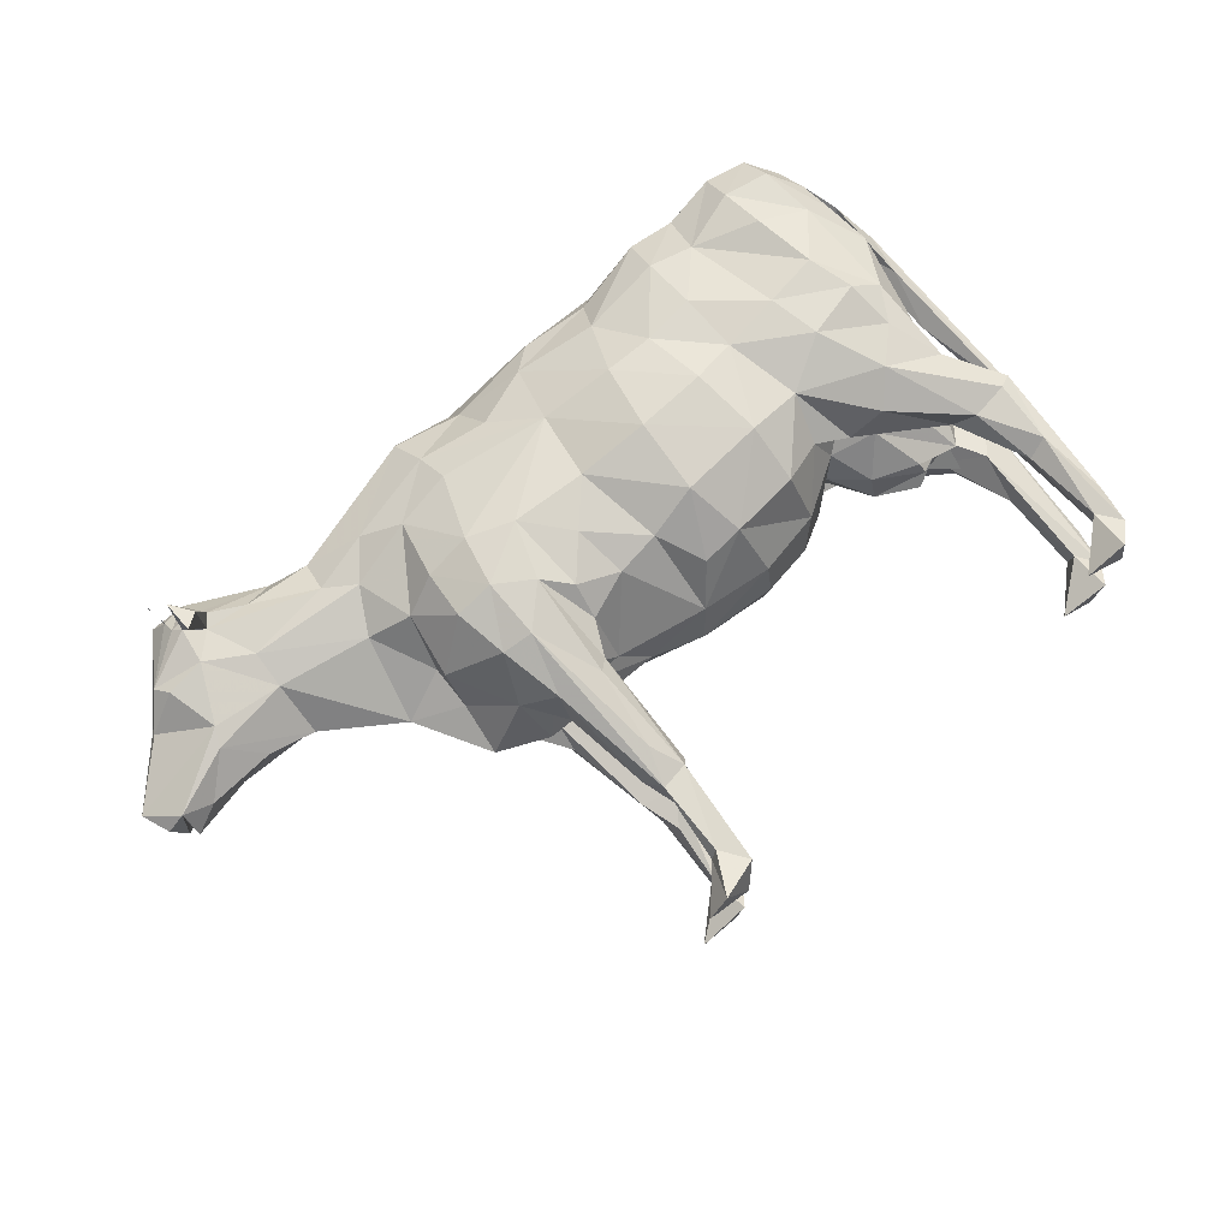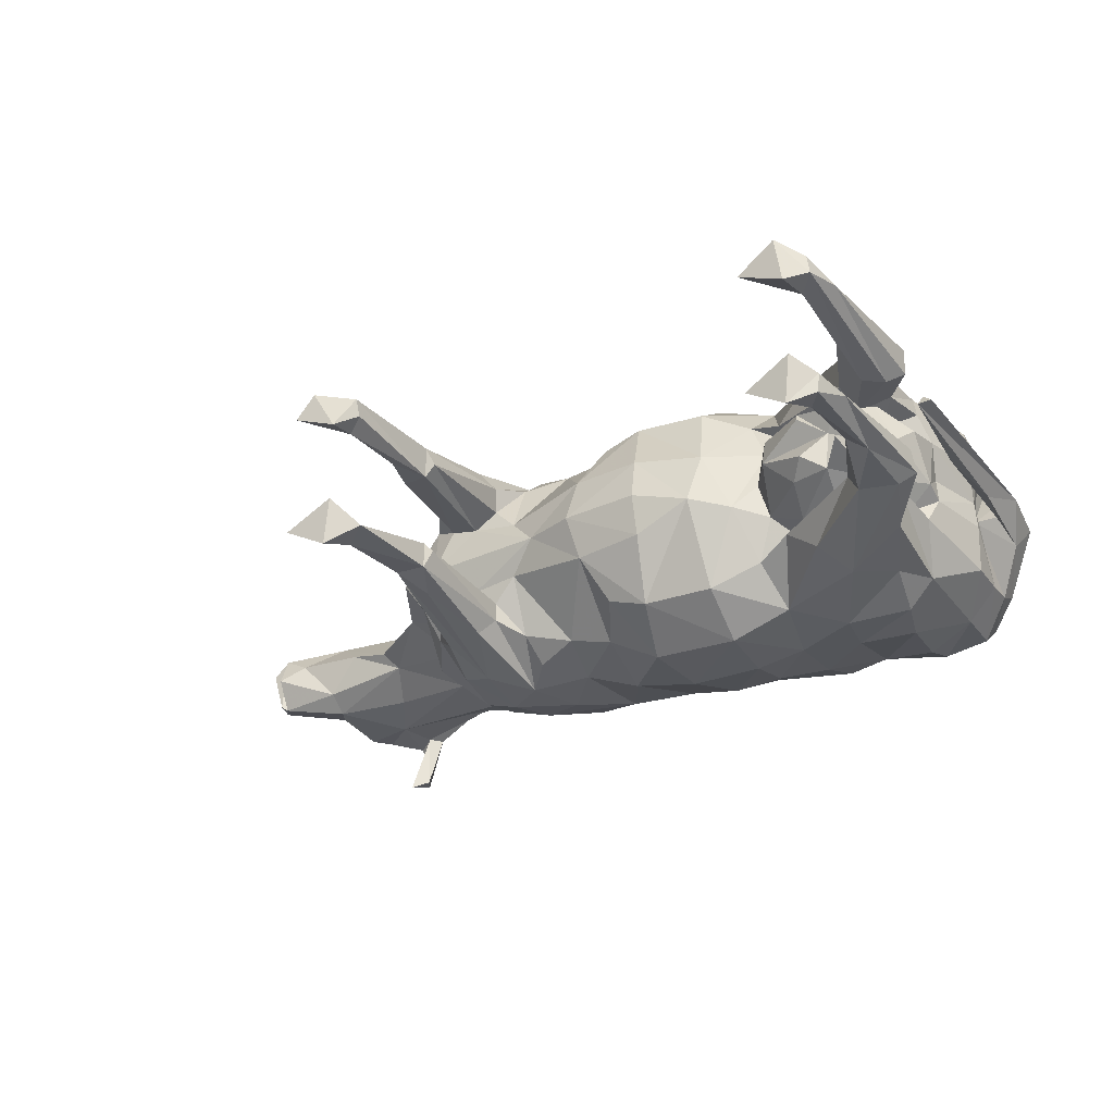
<metadata>
{"format":"obj","ext":"obj","renderer":"f3d","projection":"perspective","resolution":1024,"background":"white","views":[{"elev":71.7,"azim":-41.5,"up":"+Z"},{"elev":-28.2,"azim":29.3,"up":"+Z"}]}
</metadata>
<code>
o grp1
v -0.2425 -0.2555 -0.05927
v -0.1915 -0.2813 -0.004071
v -0.325 -0.2552 -0.07167
v -0.2444 -0.008723 -0.2223
v -0.1738 0.0994 -0.194
v -0.1775 -0.088 -0.2116
v 0.5234 -0.1561 0.1114
v 0.4971 -0.08825 0.1889
v 0.5122 -0.2565 0.09712
v 0.4982 -0.2419 0.1586
v 0.5648 -0.3291 0.08557
v 0.5685 -0.3376 0.1271
v 0.2653 -0.2308 -0.0609
v 0.2921 -0.3194 -0.006162
v 0.2485 -0.2409 0.002074
v -0.3741 -0.2473 -0.08439
v -0.3805 -0.2951 -0.1053
v -0.3602 -0.4478 -0.08829
v -0.545 0.1536 0.08771
v -0.4413 0.1773 0.1033
v -0.5334 0.213 0.05441
v 0.2353 -0.215 -0.136
v 0.2534 -0.1428 -0.2009
v 0.297 -0.2394 -0.108
v -0.2441 -0.2555 0.04967
v -0.3269 -0.2552 0.05977
v -0.154 0.1824 -0.1459
v -0.04786 0.2202 -0.1332
v -0.05382 0.11 -0.1942
v 0.2097 -0.2718 -0.0446
v 0.504 -0.6178 -0.08088
v 0.5335 -0.6548 -0.08958
v 0.5082 -0.3864 -0.04699
v 0.2315 -0.2151 0.1394
v 0.2939 -0.2395 0.1134
v 0.2478 -0.1429 0.2024
v 0.1549 0.2727 0.04965
v 0.2469 0.2665 0.1361
v 0.3311 0.2575 0.1316
v -0.9909 0.07008 -0.05258
v -0.9061 0.1616 -0.04669
v -0.8746 0.1156 -0.07186
v 0.1459 -0.2445 0.1776
v -0.7455 0.2647 0.08521
v -0.7638 0.2478 0.09241
v -0.7608 0.27 0.1707
v 0.4765 -0.2886 -0.07023
v 0.4065 -0.2575 -0.1113
v 0.4966 -0.1737 -0.08685
v 0.04401 0.2781 -0.000783
v -0.001299 0.2585 -0.1029
v -0.1652 0.2835 -0.003704
v -0.8406 0.05893 -0.08715
v -0.8413 0.02155 -0.0572
v -0.9551 0.02028 -0.06966
v 0.5626 -0.3328 -0.06395
v 0.5502 -0.5879 -0.09926
v 0.5719 -0.3376 -0.1139
v -0.7135 0.2474 0.08397
v -0.273 0.1466 -0.1723
v -0.2749 0.2103 -0.1306
v -0.3685 -0.6206 0.1024
v -0.3432 -0.5194 0.07551
v -0.3523 -0.6385 0.07681
v -0.5991 0.2426 0.01101
v -0.535 0.2332 -0.008867
v -0.626 0.2343 -0.06918
v -0.7627 0.2043 0.1934
v -0.7341 0.2252 0.1805
v -0.3521 -0.6932 0.06797
v -0.3238 -0.6556 0.09638
v -0.9054 0.005515 0.0127
v -0.7833 0.01076 0.01167
v -0.8415 0.05781 0.05973
v 0.4596 0.275 -0.05883
v 0.4298 0.2699 -0.1384
v 0.3347 0.2575 -0.1251
v 0.3492 -0.3223 -0.06115
v 0.4145 -0.3324 -0.05653
v 0.3745 -0.3543 -0.0329
v 0.419 0.128 -0.2097
v 0.429 0.01321 -0.2212
v 0.3125 0.1795 -0.1775
v -0.8513 0.1925 -0.09824
v -0.4943 -0.1348 -0.04323
v -0.5057 -0.08196 -0.1234
v -0.4543 -0.2322 -0.0667
v -0.341 -0.5194 -0.08785
v -0.3462 -0.4858 -0.1303
v 0.476 -0.358 -0.1286
v 0.5428 -0.3501 -0.1335
v 0.5349 -0.4604 -0.1222
v 0.4034 -0.1968 -0.1135
v 0.3004 -0.2063 -0.09335
v -0.7318 0.2249 0.08344
v -0.6537 0.221 0.06655
v -0.6969 0.1385 0.08169
v -0.3496 -0.4858 0.1178
v -0.3568 -0.6161 0.1226
v -0.299 -0.4783 0.1165
v 0.4172 0.2924 0.004423
v -0.4206 -0.06414 0.1905
v -0.353 -0.06576 0.2146
v -0.4094 0.02306 0.1767
v -0.4063 -0.1586 0.1816
v -0.7109 0.2474 -0.1067
v -0.7428 0.2647 -0.1088
v -0.1639 -0.1782 -0.1773
v -0.2457 -0.2041 -0.159
v -0.57 -0.09774 -0.006708
v -0.4963 -0.04922 -0.07499
v -0.4632 -0.002237 -0.1424
v -0.4087 -0.06329 -0.2084
v -0.3567 -0.6329 -0.09345
v -0.7958 0.3118 0.01149
v -0.848 0.2573 -0.04612
v -0.9019 0.1819 -0.01399
v -0.3619 -0.6876 -0.1633
v -0.4374 -0.6905 -0.1234
v -0.3553 -0.6192 -0.1351
v -0.1688 -0.1781 0.1701
v -0.08589 -0.2954 0.07504
v -0.4699 0.006165 0.1236
v 0.2636 -0.2308 0.06548
v -0.4347 -0.6902 0.103
v -0.4 -0.6887 0.1455
v 0.5295 0.2702 0.005996
v -0.0862 -0.1719 -0.1958
v -0.08231 -0.2955 -0.08104
v -0.09993 -0.3132 -0.002792
v 0.5365 -0.2226 0.03871
v 0.4789 -0.2706 0.0891
v 0.5195 -0.2715 0.001525
v -0.2841 -0.2488 -0.1024
v -0.2759 -0.2623 -0.1453
v -0.7651 0.3213 -0.02751
v -0.7327 0.3026 -0.05761
v 0.3372 -0.2597 -0.09936
v -0.3246 -0.6661 0.1257
v 0.3343 -0.2597 0.1059
v 0.4033 -0.2575 0.1198
v 0.2977 -0.2063 0.0989
v -0.2853 0.2761 0.07003
v 0.4208 -0.6825 -0.1054
v 0.5007 -0.6934 -0.0645
v -0.9377 0.03215 0.01111
v -0.9577 0.0154 0.04028
v 0.1506 -0.1525 -0.241
v 0.2243 -0.01138 -0.2179
v -0.4895 -0.1032 0.1019
v -0.4315 -0.2225 0.09711
v -0.9661 0.01345 -0.0616
v -0.354 -0.1692 0.2019
v -0.3259 -0.4216 0.1381
v -0.3042 -0.2835 0.1646
v -0.7291 0.2249 -0.1066
v 0.2286 0.09717 -0.2136
v 0.3304 8e-05 -0.2239
v -0.3235 0.02621 -0.214
v -0.3469 -0.06576 -0.2271
v -0.4042 0.02306 -0.1908
v -0.7007 -0.00437 -0.007952
v -0.6702 0.008952 -0.04039
v 0.1411 -0.02684 -0.2416
v 0.0151 -0.03095 -0.2458
v 0.53 -0.6552 -0.122
v 0.1631 -0.29 0.06156
v 0.04126 -0.3124 0.07325
v 0.1407 -0.308 -0.02635
v -0.08871 0.106 0.1867
v 0.03978 0.0906 0.217
v -0.05142 0.2205 0.1288
v 0.2506 0.2665 -0.1319
v 0.2353 0.1994 -0.1814
v 0.4578 0.2751 0.06889
v -0.09155 -0.1719 0.1873
v -0.1833 -0.08797 0.2037
v -0.1156 -0.0191 0.2121
v -0.2505 -0.008723 0.2126
v -0.401 -0.1586 -0.1957
v -0.3422 -0.1759 -0.2131
v -0.3754 -0.2595 -0.1737
v 0.08598 0.1872 0.1671
v 0.115 0.242 0.1141
v -0.4382 0.1773 -0.1184
v -0.4923 0.1113 -0.1215
v -0.5423 0.1536 -0.1057
v 0.4988 -0.6934 0.07565
v 0.4851 -0.6887 0.1592
v 0.4177 -0.6825 0.1143
v 0.0903 0.1872 -0.1673
v 0.1182 0.242 -0.1136
v 0.4443 -0.3565 0.04421
v 0.4559 -0.3328 -0.008159
v 0.3774 -0.1917 -0.06093
v -0.25 -0.2041 0.1493
v 0.1563 0.2727 -0.04809
v -0.4382 -0.1945 -0.1218
v -0.7556 0.2699 -0.1947
v -0.7609 0.2478 -0.1165
v -0.3753 0.1333 -0.1556
v 0.3698 -0.3411 0.05709
v 0.2926 -0.3049 0.04347
v 0.3735 -0.3543 0.04054
v 0.5025 -0.2419 -0.1474
v -0.2833 0.2754 -0.08129
v -0.7569 0.2043 -0.2174
v -0.7287 0.2252 -0.2037
v -0.9541 -0.0122 -0.01472
v -0.5294 0.03795 -0.09984
v -0.5396 0.03678 0.07975
v -0.7014 0.07447 0.06323
v -0.2827 -0.1049 -0.2218
v 0.4619 -0.2939 -0.05062
v 0.3741 -0.2343 -0.06795
v 0.4501 -0.3333 -0.08455
v -0.734 0.3026 0.03433
v -0.4985 -0.2318 -0.007209
v -0.004166 0.2585 0.1
v -0.165 0.2475 0.06983
v 0.4206 -0.3342 0.009638
v 0.02225 -0.2539 0.1782
v -0.7752 0.2914 -0.07555
v -0.8257 0.2258 -0.09751
v -0.7734 0.2657 -0.09937
v -0.381 -0.2488 0.07283
v -0.4084 -0.2721 -0.01456
v -0.04883 -0.2529 0.154
v -0.3624 -0.4477 0.07539
v -0.3044 -0.4683 0.06324
v -0.04445 -0.2529 -0.1592
v 0.02729 -0.2539 -0.1825
v -0.6993 0.07456 -0.08562
v -0.7465 0.1538 -0.1059
v -0.2798 -0.2623 0.1347
v -0.2885 -0.1084 0.2103
v -0.2835 -0.4682 -0.09487
v -0.5316 0.213 -0.07208
v -0.4864 -0.0725 0.05065
v -0.488 -0.1459 0.02848
v 0.5398 -0.17 -0.04076
v 0.5384 -0.1262 -0.05268
v 0.5266 -0.09614 0.005957
v 0.5017 -0.6125 -0.1181
v 0.5586 0.01424 0.006786
v 0.5677 -0.005285 -0.05335
v -0.2887 0.2967 -0.006034
v 0.5263 -0.1561 -0.09951
v 0.4198 0.2121 -0.1833
v 0.4755 -0.2108 -0.05907
v 0.5577 0.09212 -0.128
v 0.5373 0.08112 0.006105
v 0.5148 -0.2565 -0.08559
v 0.144 -0.1525 0.2354
v 0.5022 -0.08825 -0.1777
v -0.2445 -0.1516 0.1917
v 0.5612 0.004853 -0.134
v -0.3293 0.02621 0.2021
v 0.5054 0.09697 -0.1825
v 0.463 -0.1499 -0.1812
v 0.4504 -0.06784 -0.2162
v 0.4894 -0.6887 -0.1484
v -0.2777 0.1466 0.1619
v -0.2783 0.2103 0.1201
v -0.3794 0.1333 0.1423
v 0.502 0.1969 -0.1773
v 0.345 -0.09416 -0.2286
v 0.5556 0.1559 -0.1195
v -0.3832 -0.2685 0.1585
v 0.6001 0.1111 -0.04537
v 0.578 0.08226 0.006674
v 0.5037 0.2548 -0.1354
v 0.5527 0.215 -0.09391
v 0.401 -0.2074 -0.193
v -0.3138 -0.649 -0.1214
v -0.3025 -0.4685 -0.07454
v 0.6141 0.1673 0.007487
v 0.6018 -0.04071 -0.0195
v 0.5736 -0.1486 0.006613
v -0.35 -0.6931 -0.08058
v 0.5651 -0.01396 0.07026
v 0.5368 -0.1262 0.06489
v 0.6285 0.04229 0.007334
v 0.593 -0.3668 -0.003806
v 0.5003 -0.4689 -0.09762
v -0.7769 0.2914 0.05109
v -0.7758 0.2657 0.07494
v -0.7877 0.3157 0.1338
v 0.601 -0.04081 0.03349
v 0.5949 -0.3413 0.02477
v -0.2868 -0.2488 0.09161
v 0.5573 0.004853 0.1468
v 0.554 0.09212 0.1407
v -0.158 0.1824 0.1388
v -0.9899 0.01636 0.01262
v -1.008 0.06795 0.009712
v -0.8247 0.08937 0.06932
v 0.5986 0.1111 0.05931
v 0.3583 -0.2574 -0.156
v 0.04333 -0.3124 -0.07486
v 0.552 0.1559 0.1322
v 0.002229 -0.1601 -0.2423
v -0.1096 -0.01915 -0.2174
v 0.1345 0.08901 -0.213
v 0.04585 0.0906 -0.2179
v -0.163 0.2475 -0.07721
v 0.551 0.2145 0.1009
v 0.4998 0.2548 0.1466
v 0.4969 0.1969 0.1885
v 0.4145 0.2121 0.1922
v 0.4258 0.2699 0.1475
v 0.5001 0.09697 0.1938
v 0.3074 0.1795 0.1834
v 0.413 0.128 0.2186
v -0.3833 -0.2951 0.09182
v 0.1342 -0.02679 0.246
v 0.00822 -0.03088 0.2467
v 0.2302 0.1994 0.1851
v 0.4227 0.01321 0.2303
v 0.2226 0.09717 0.2173
v 0.1509 -0.2445 -0.1786
v 0.324 8e-05 0.2303
v 0.4442 -0.06785 0.2259
v -0.2381 -0.1536 -0.1995
v 0.4578 -0.1499 0.1913
v 0.3755 -0.1917 0.06865
v 0.3721 -0.2343 0.07558
v 0.4737 -0.2108 0.06953
v 0.4604 -0.2939 0.0607
v 0.5387 -0.3537 0.06452
v 0.5067 -0.3864 0.05837
v 0.1286 0.08901 0.2148
v -0.4954 0.1113 0.1049
v 0.4941 -0.1737 0.09789
v -0.299 -0.2841 -0.175
v -0.2956 -0.4783 -0.1276
v 0.5473 -0.5879 0.1118
v 0.5308 -0.6548 0.1016
v 0.5016 -0.6178 0.09212
v 0.04121 -0.326 -0.000822
v 0.4001 -0.1968 0.122
v -0.3219 -0.4216 -0.1499
v 0.2181 -0.01144 0.2229
v 0.5313 -0.4604 0.1343
v 0.5264 -0.6552 0.1339
v 0.5389 -0.3501 0.1458
v 0.4983 -0.6125 0.1292
v 0.4723 -0.358 0.1391
v 0.3942 -0.2065 0.2018
v 0.3492 -0.2535 0.1647
v 0.3385 -0.09416 0.2353
v 0.4476 -0.3333 0.09429
v 0.4497 -0.3779 -0.02837
v 0.4974 -0.4689 0.1087
v -0.286 -0.4682 0.08387
v -0.7836 0.3157 -0.1585
v -0.004395 -0.1601 0.2321
v 0.6125 -0.3533 0.007163
v -0.907 0.1616 0.01857
v -0.8453 0.183 0.07349
v -0.8611 0.2087 0.06267
v -0.7749 0.1861 0.08711
f 1 2 3
f 4 5 6
f 7 8 9
f 10 9 8
f 9 10 11
f 12 11 10
f 13 14 15
f 16 17 18
f 19 20 21
f 22 23 24
f 25 26 2
f 27 28 29
f 15 30 13
f 31 32 33
f 34 35 36
f 37 38 39
f 40 41 42
f 34 36 43
f 44 45 46
f 47 48 49
f 50 51 52
f 53 54 55
f 56 57 58
f 44 46 59
f 60 61 5
f 62 63 64
f 65 66 67
f 68 69 46
f 69 59 46
f 70 64 71
f 72 73 74
f 75 76 77
f 78 79 80
f 81 82 83
f 42 84 53
f 85 86 87
f 88 18 89
f 90 91 92
f 93 48 94
f 59 69 95
f 59 95 96
f 95 97 19
f 98 99 100
f 101 50 37
f 68 95 69
f 102 103 104
f 102 105 103
f 106 107 67
f 108 1 109
f 110 111 85
f 112 113 86
f 88 89 114
f 115 116 117
f 118 119 120
f 121 25 122
f 123 102 104
f 15 124 30
f 125 126 62
f 101 127 75
f 108 6 128
f 68 46 95
f 45 95 46
f 2 129 130
f 131 132 133
f 134 135 109
f 136 65 137
f 79 138 48
f 2 122 25
f 139 126 70
f 140 141 142
f 21 143 66
f 144 145 31
f 146 55 147
f 23 148 149
f 150 151 105
f 147 152 146
f 153 154 155
f 106 67 156
f 70 126 125
f 149 157 158
f 159 160 161
f 110 162 163
f 164 148 165
f 57 32 166
f 21 65 96
f 167 168 169
f 170 171 172
f 173 77 174
f 39 175 101
f 176 121 122
f 177 178 179
f 159 4 160
f 180 181 182
f 183 184 172
f 146 152 55
f 185 186 187
f 188 189 190
f 191 28 192
f 164 149 148
f 193 141 140
f 157 174 83
f 100 99 139
f 194 133 193
f 93 94 195
f 121 196 25
f 197 192 51
f 187 156 67
f 57 92 58
f 43 167 34
f 198 182 17
f 17 16 198
f 35 34 142
f 107 199 200
f 4 159 5
f 19 96 95
f 186 185 201
f 60 201 61
f 107 106 199
f 202 203 204
f 58 205 56
f 61 185 206
f 207 199 208
f 208 199 106
f 209 72 147
f 101 197 50
f 112 210 186
f 211 212 110
f 213 160 4
f 41 84 42
f 86 111 112
f 214 215 216
f 72 74 147
f 65 59 96
f 106 156 208
f 136 217 65
f 85 87 218
f 77 101 75
f 207 208 156
f 172 219 220
f 79 194 221
f 105 102 150
f 13 78 14
f 72 209 54
f 168 222 122
f 86 85 111
f 116 223 224
f 225 224 223
f 226 151 227
f 228 122 222
f 229 230 63
f 231 232 129
f 210 233 234
f 132 141 193
f 155 235 236
f 218 87 227
f 207 156 199
f 134 3 237
f 67 137 65
f 238 67 66
f 239 110 240
f 200 199 156
f 116 224 84
f 241 242 243
f 31 244 144
f 243 242 245
f 70 71 139
f 246 245 242
f 247 206 66
f 195 215 248
f 249 83 76
f 250 248 215
f 215 214 250
f 246 251 245
f 113 161 160
f 252 245 251
f 37 39 101
f 99 98 62
f 214 253 250
f 248 250 253
f 56 214 33
f 214 56 253
f 43 254 222
f 248 253 255
f 14 78 80
f 178 177 176
f 150 239 240
f 177 256 121
f 221 14 80
f 248 257 242
f 246 242 257
f 257 251 246
f 248 255 257
f 258 104 103
f 259 257 255
f 205 255 253
f 253 56 205
f 55 209 147
f 255 205 260
f 260 261 255
f 259 255 82
f 261 82 255
f 145 144 262
f 263 264 265
f 251 257 259
f 82 261 158
f 259 266 251
f 267 158 261
f 261 260 267
f 268 251 266
f 251 268 252
f 269 98 153
f 266 259 249
f 268 270 252
f 271 252 270
f 266 272 268
f 266 249 272
f 268 273 270
f 273 268 272
f 90 274 91
f 275 276 114
f 277 270 273
f 270 278 271
f 279 271 278
f 280 275 114
f 14 203 15
f 247 66 143
f 281 282 245
f 270 283 278
f 283 270 277
f 98 269 229
f 26 230 226
f 201 112 186
f 107 200 225
f 132 193 133
f 101 175 127
f 284 279 278
f 236 153 155
f 196 236 235
f 278 283 284
f 285 33 216
f 280 118 275
f 99 62 126
f 196 121 256
f 286 287 288
f 137 223 136
f 289 290 283
f 216 90 285
f 290 289 279
f 25 291 26
f 209 55 54
f 279 284 290
f 292 281 293
f 294 170 172
f 295 296 152
f 197 51 50
f 87 198 16
f 74 297 147
f 279 289 271
f 229 226 230
f 298 271 289
f 298 289 283
f 133 47 241
f 283 277 298
f 98 100 154
f 274 90 299
f 271 298 252
f 300 129 232
f 241 49 242
f 183 172 171
f 301 252 298
f 83 174 77
f 17 182 18
f 293 252 301
f 252 293 245
f 165 302 303
f 40 42 55
f 304 164 305
f 198 86 113
f 27 306 28
f 272 75 273
f 127 277 273
f 124 34 167
f 75 127 273
f 305 165 29
f 71 64 230
f 127 307 277
f 186 234 187
f 18 276 16
f 212 74 162
f 138 94 48
f 89 18 182
f 307 298 277
f 193 140 202
f 37 219 184
f 301 298 307
f 239 123 211
f 175 307 127
f 307 308 301
f 308 307 175
f 309 301 308
f 301 309 293
f 64 63 230
f 299 90 216
f 309 308 310
f 311 308 175
f 311 310 308
f 309 310 312
f 312 293 309
f 310 311 313
f 314 312 310
f 310 313 314
f 39 313 311
f 315 151 226
f 316 317 254
f 175 39 311
f 313 39 318
f 151 240 218
f 170 179 178
f 38 318 39
f 314 313 319
f 314 319 312
f 320 313 318
f 321 232 148
f 313 320 322
f 322 319 313
f 220 52 143
f 293 312 292
f 312 319 8
f 312 8 292
f 323 8 319
f 319 322 323
f 7 292 8
f 324 109 213
f 7 282 292
f 325 8 323
f 151 315 269
f 8 325 10
f 326 7 327
f 161 112 201
f 6 108 324
f 328 327 7
f 327 328 329
f 7 9 328
f 166 32 262
f 329 328 9
f 220 219 52
f 91 205 58
f 330 331 329
f 329 9 330
f 332 171 316
f 11 330 9
f 241 243 282
f 20 19 333
f 243 245 282
f 13 138 78
f 138 13 94
f 131 282 334
f 233 53 234
f 335 135 336
f 41 40 117
f 105 269 153
f 228 176 122
f 291 196 235
f 37 50 219
f 337 330 11
f 11 12 337
f 330 338 331
f 339 331 338
f 267 274 23
f 338 330 337
f 94 24 195
f 340 300 169
f 341 326 142
f 211 97 212
f 264 143 20
f 181 335 342
f 303 128 6
f 236 179 103
f 206 306 61
f 104 265 123
f 316 254 343
f 76 272 249
f 128 303 302
f 342 89 181
f 226 229 315
f 49 241 47
f 22 321 23
f 194 47 133
f 336 275 120
f 303 29 165
f 161 201 159
f 100 139 230
f 112 161 113
f 337 12 344
f 344 345 337
f 346 344 12
f 73 163 162
f 345 344 347
f 76 75 272
f 27 61 306
f 49 93 248
f 248 242 49
f 27 5 61
f 335 213 135
f 167 30 124
f 198 87 86
f 346 12 10
f 348 344 346
f 163 111 110
f 315 229 269
f 10 349 346
f 348 346 349
f 33 214 216
f 325 349 10
f 349 350 348
f 349 325 351
f 323 351 325
f 351 323 322
f 89 342 336
f 169 321 30
f 351 36 349
f 350 349 36
f 322 343 351
f 36 351 343
f 343 322 320
f 350 36 35
f 263 265 258
f 320 332 343
f 320 318 332
f 234 200 156
f 21 66 65
f 183 332 318
f 318 38 183
f 350 352 348
f 352 350 35
f 79 47 353
f 35 327 352
f 327 35 326
f 329 352 327
f 142 326 35
f 212 297 74
f 238 66 206
f 40 152 296
f 331 352 329
f 224 225 200
f 143 21 20
f 181 180 160
f 147 295 152
f 352 354 348
f 354 352 331
f 244 262 144
f 302 148 232
f 344 348 354
f 104 258 265
f 122 130 168
f 150 123 239
f 91 58 92
f 244 31 285
f 73 54 163
f 331 339 354
f 354 347 344
f 64 70 125
f 247 143 52
f 347 354 339
f 7 334 282
f 92 285 90
f 285 92 244
f 274 267 260
f 174 191 173
f 128 302 231
f 211 110 239
f 135 134 237
f 306 52 51
f 269 105 151
f 63 62 98
f 205 91 274
f 79 78 138
f 218 227 151
f 227 16 3
f 237 336 135
f 116 84 41
f 291 355 26
f 123 150 102
f 67 238 187
f 231 129 128
f 249 81 83
f 317 316 171
f 171 332 183
f 107 225 137
f 114 276 88
f 206 185 238
f 96 19 21
f 321 169 232
f 262 244 166
f 184 38 37
f 337 345 338
f 47 79 48
f 303 6 5
f 154 153 98
f 339 190 347
f 265 333 123
f 300 232 169
f 340 130 300
f 190 339 188
f 118 120 275
f 317 178 357
f 53 55 42
f 324 213 6
f 129 300 130
f 162 110 212
f 334 7 341
f 97 211 333
f 357 254 317
f 2 1 129
f 326 341 7
f 32 57 56
f 72 54 73
f 294 264 170
f 336 276 275
f 347 190 189
f 145 262 32
f 294 220 264
f 306 206 52
f 178 317 170
f 215 195 24
f 81 249 259
f 216 24 299
f 110 218 240
f 41 117 116
f 241 131 133
f 264 20 265
f 188 338 189
f 23 149 267
f 61 201 185
f 189 345 347
f 181 160 213
f 355 235 100
f 345 189 338
f 24 216 215
f 60 159 201
f 247 52 206
f 219 172 184
f 4 6 213
f 114 119 280
f 18 88 276
f 236 256 179
f 221 204 14
f 305 191 304
f 299 24 23
f 124 203 140
f 100 230 355
f 165 305 164
f 223 356 225
f 148 23 321
f 13 22 94
f 316 343 332
f 230 26 355
f 188 339 338
f 79 221 80
f 109 324 108
f 192 173 191
f 197 101 77
f 197 77 173
f 227 3 2
f 28 306 51
f 282 131 241
f 334 132 131
f 284 358 290
f 27 29 5
f 143 264 220
f 33 285 31
f 54 53 163
f 192 197 173
f 245 293 281
f 184 183 38
f 111 163 210
f 235 355 291
f 51 192 28
f 222 357 228
f 77 76 83
f 336 342 335
f 30 167 169
f 119 118 280
f 141 334 341
f 124 142 34
f 124 15 203
f 132 334 141
f 24 94 22
f 296 117 40
f 140 142 124
f 203 14 204
f 110 85 218
f 43 222 167
f 195 248 93
f 213 335 181
f 358 284 283
f 89 336 120
f 182 181 89
f 203 202 140
f 16 227 87
f 333 19 97
f 234 224 200
f 260 205 274
f 256 236 196
f 191 305 28
f 29 28 305
f 294 172 220
f 223 137 225
f 221 194 193
f 113 160 180
f 2 130 122
f 291 25 196
f 108 129 1
f 47 194 353
f 303 5 29
f 276 237 3
f 232 231 302
f 254 43 36
f 263 258 170
f 26 226 227
f 62 64 125
f 121 176 177
f 128 129 108
f 233 163 53
f 166 244 92
f 357 222 254
f 176 228 357
f 36 343 254
f 109 135 213
f 234 53 84
f 63 98 229
f 153 236 103
f 263 170 264
f 158 267 149
f 92 57 166
f 48 93 49
f 158 83 82
f 147 296 295
f 100 155 154
f 153 103 105
f 340 169 168
f 302 165 148
f 73 162 74
f 359 117 296
f 296 147 297
f 296 297 359
f 139 71 230
f 50 52 219
f 137 67 107
f 176 357 178
f 157 304 174
f 120 114 89
f 340 168 130
f 56 33 32
f 55 152 40
f 136 223 116
f 168 167 222
f 156 187 234
f 359 297 360
f 281 292 282
f 177 179 256
f 240 151 150
f 193 202 221
f 359 361 117
f 81 259 82
f 1 3 134
f 361 115 117
f 60 5 159
f 336 237 276
f 258 103 179
f 361 359 360
f 171 170 317
f 321 22 30
f 299 23 274
f 163 233 210
f 13 30 22
f 157 149 304
f 341 142 141
f 145 32 31
f 358 283 290
f 164 304 149
f 361 360 362
f 155 100 235
f 83 158 157
f 210 112 111
f 362 45 361
f 134 109 1
f 115 361 286
f 287 286 361
f 361 45 287
f 123 333 211
f 227 2 26
f 116 115 136
f 194 79 353
f 180 198 113
f 333 265 20
f 182 198 180
f 217 115 286
f 217 136 115
f 286 287 217
f 224 234 84
f 234 186 210
f 44 217 287
f 44 287 45
f 126 139 99
f 202 204 221
f 217 44 65
f 59 65 44
f 119 114 120
f 191 174 304
f 179 170 258
f 362 95 45
f 362 97 95
f 3 16 276
f 297 362 360
f 97 362 212
f 297 212 362
f 187 238 185

</code>
